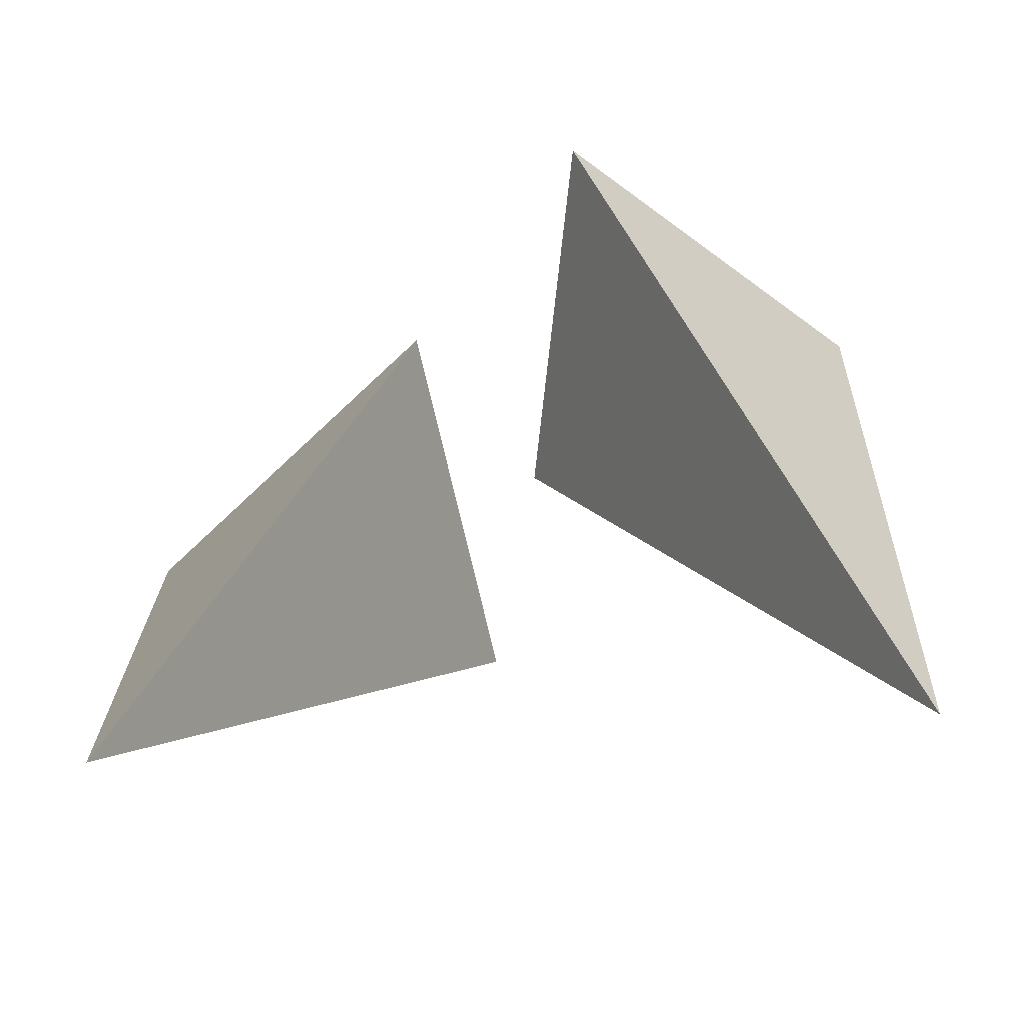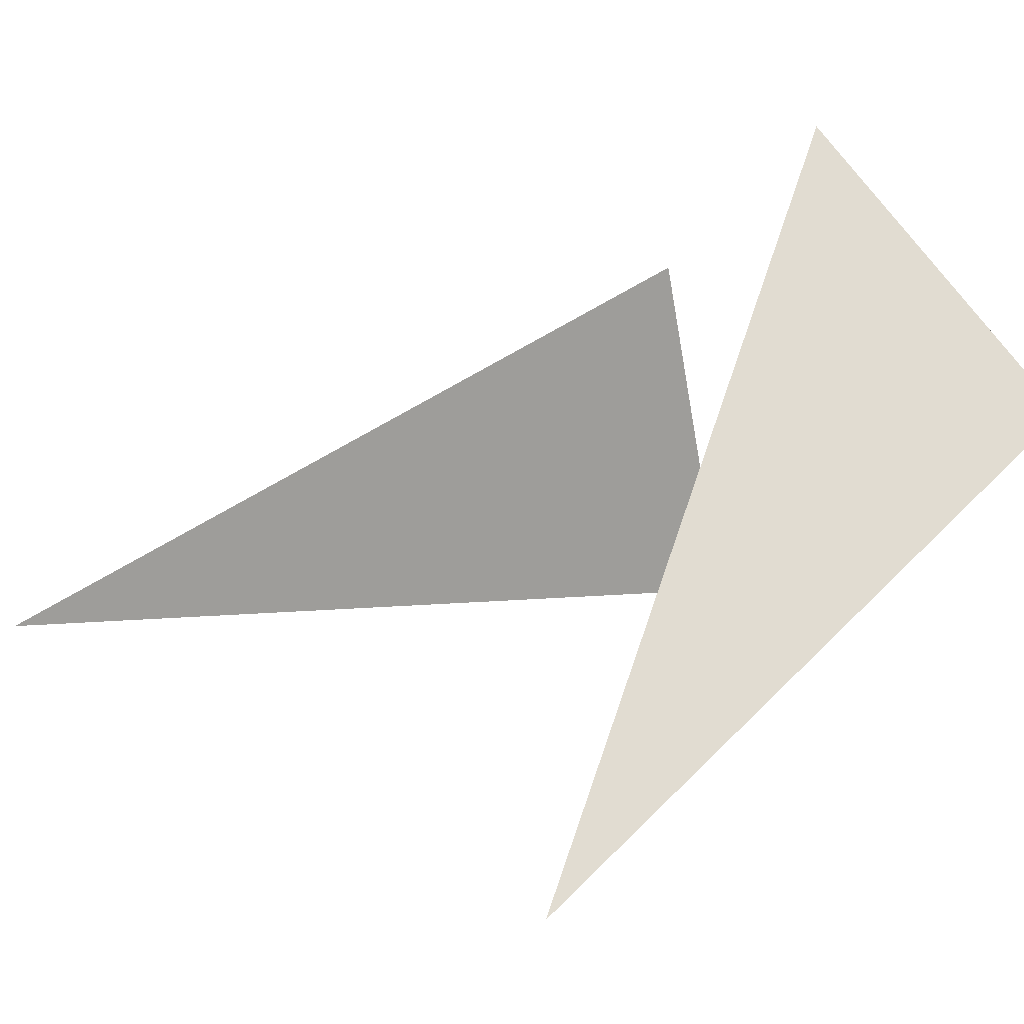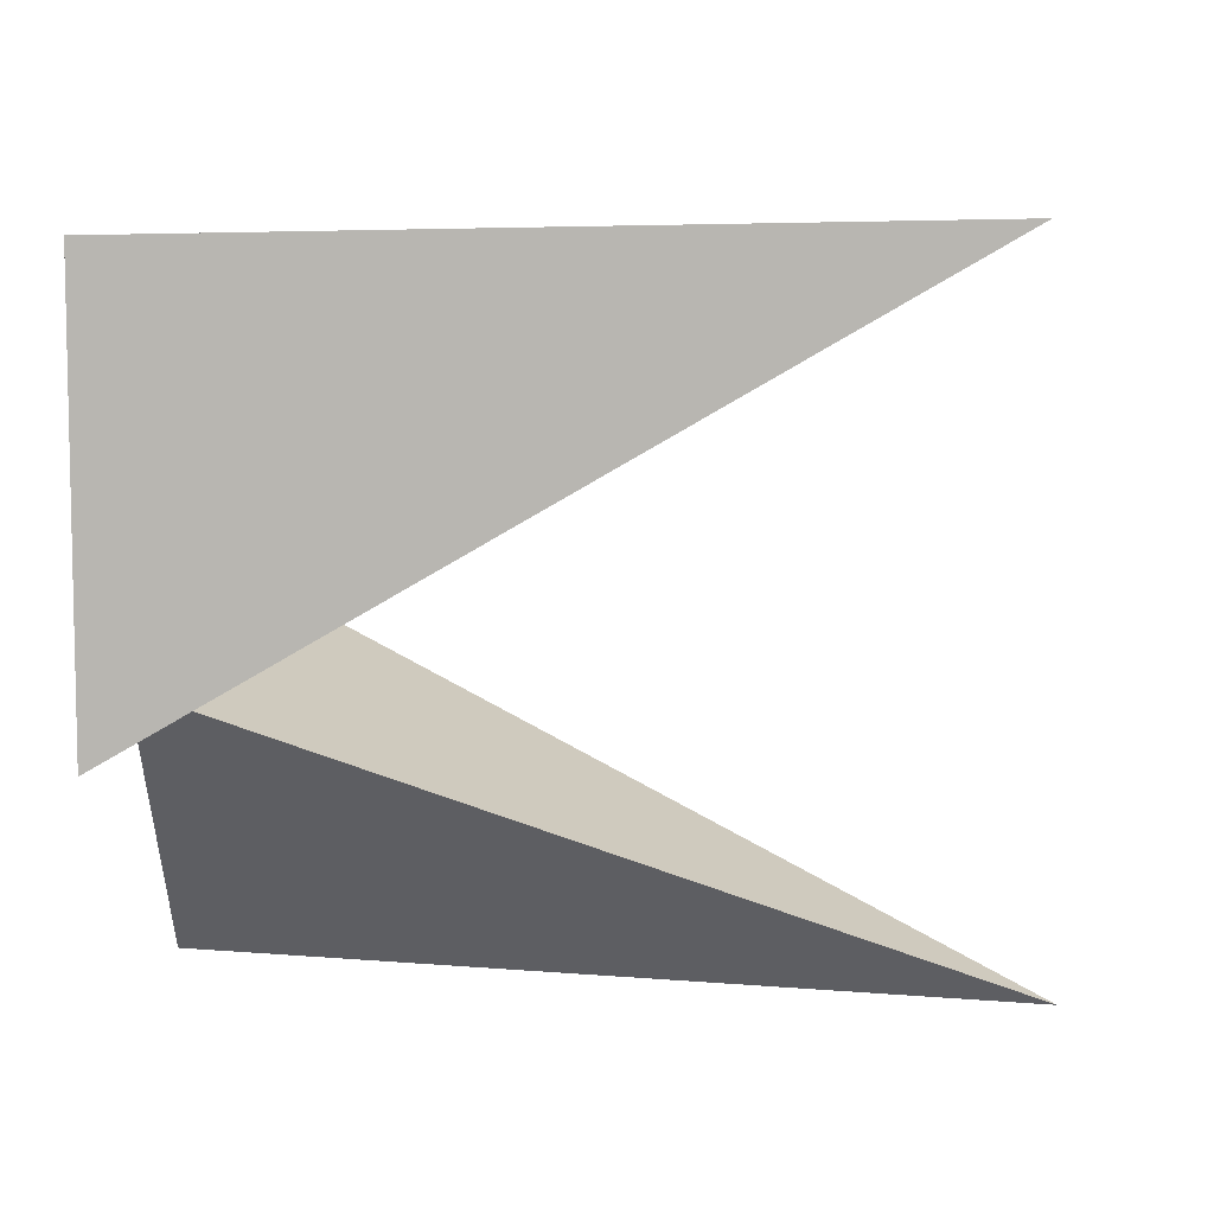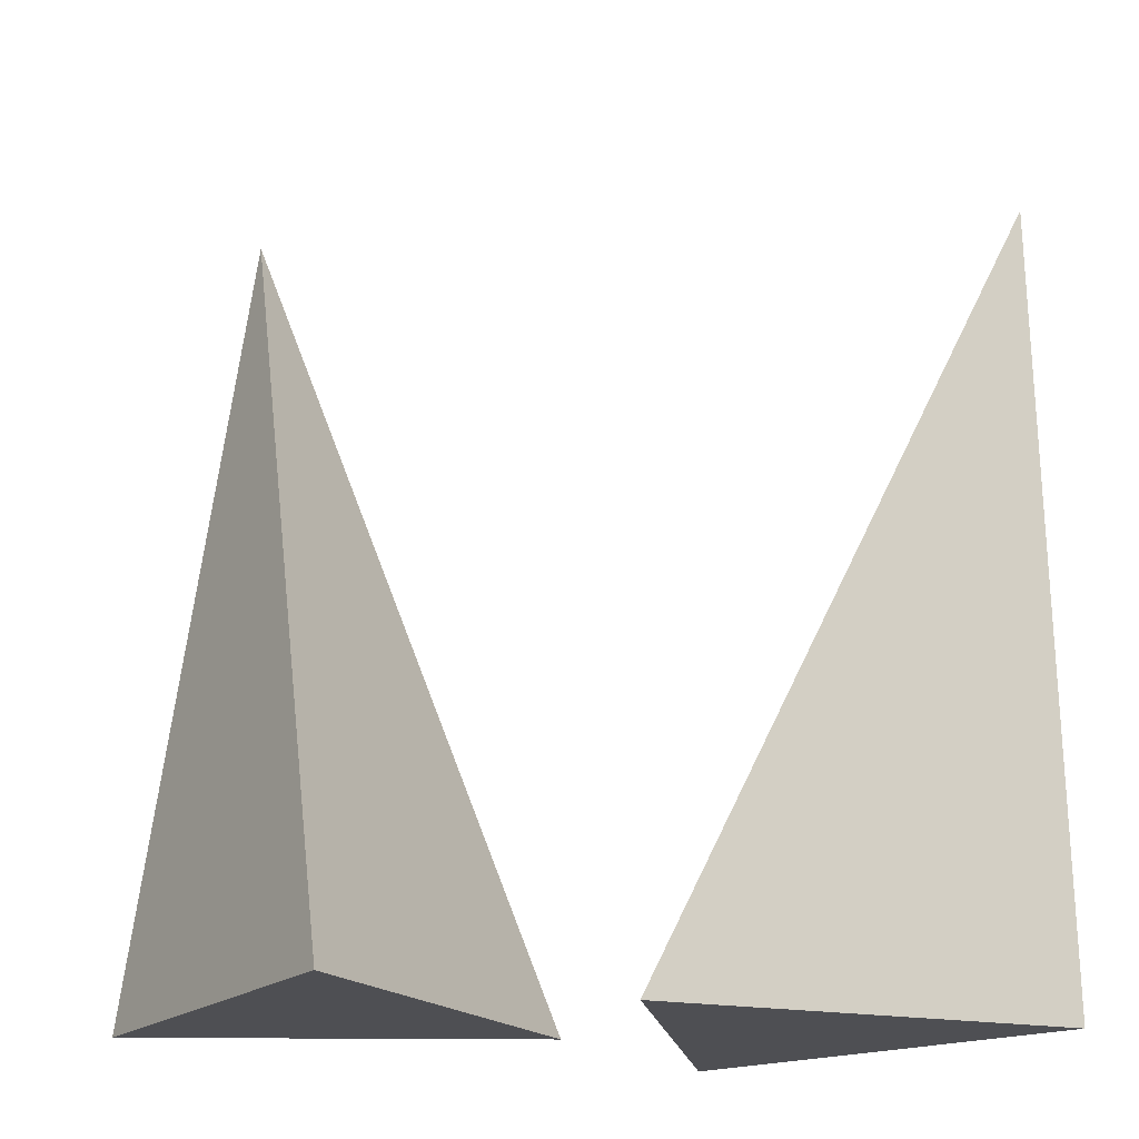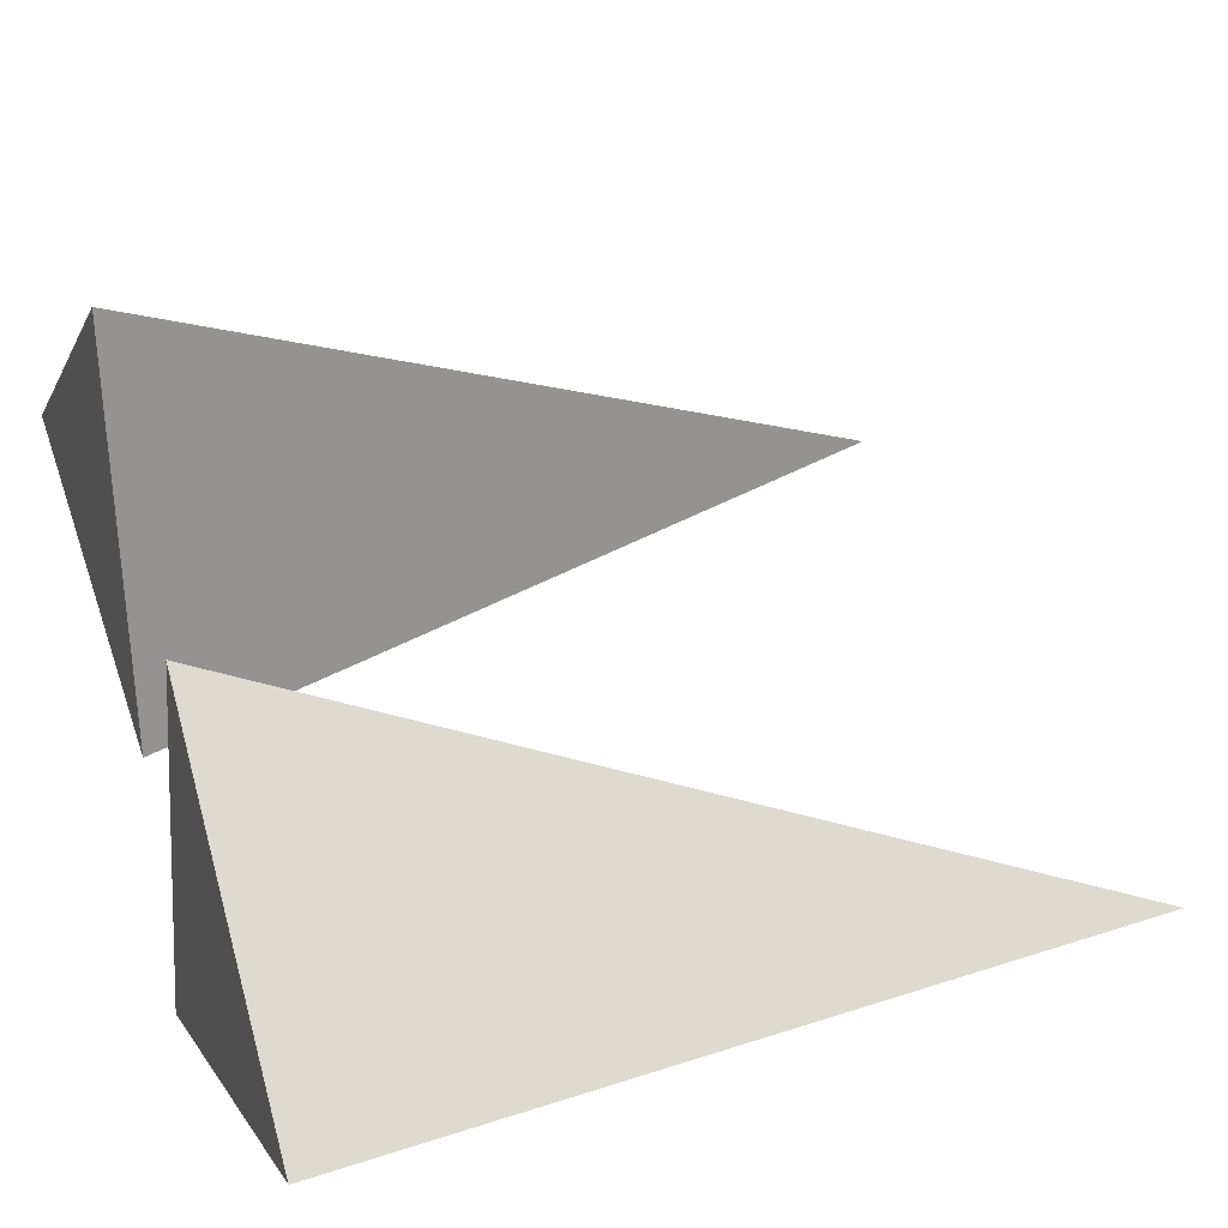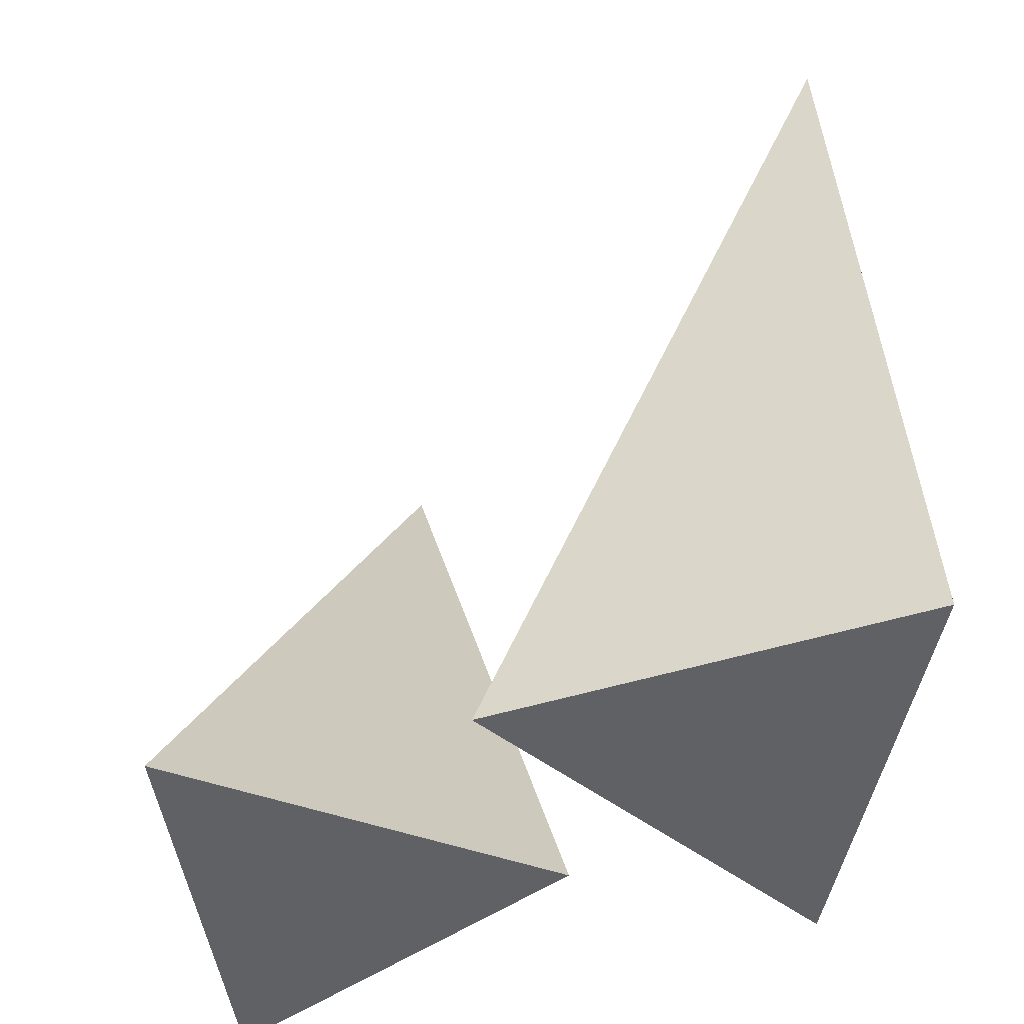
<metadata>
{"format":"obj","ext":"obj","renderer":"f3d","projection":"perspective","resolution":1024,"background":"white","views":[{"elev":16.6,"azim":178.1,"up":"+Z"},{"elev":32.2,"azim":-141.2,"up":"+Z"},{"elev":-64.0,"azim":89.8,"up":"+Z"},{"elev":-18.2,"azim":22.1,"up":"+Y"},{"elev":29.0,"azim":69.3,"up":"+Z"},{"elev":-48.1,"azim":62.1,"up":"+Y"}]}
</metadata>
<code>
o Cone.029
v 0.02518 -0 0.0384
v 0.1037 0.1968 -0.01997
v 0.00066 0 -0.06767
v 0.1048 0 -0.03587
f 1 2 3
f 1 3 4
f 3 2 4
f 4 2 1
o Cone.005_Cone.003
v -0.02281 -0 0.09684
v -0.09668 0.2143 -0.003487
v -0.1064 -0 0.03541
v -0.01139 0 -0.006228
f 5 6 7
f 5 7 8
f 7 6 8
f 8 6 5

</code>
